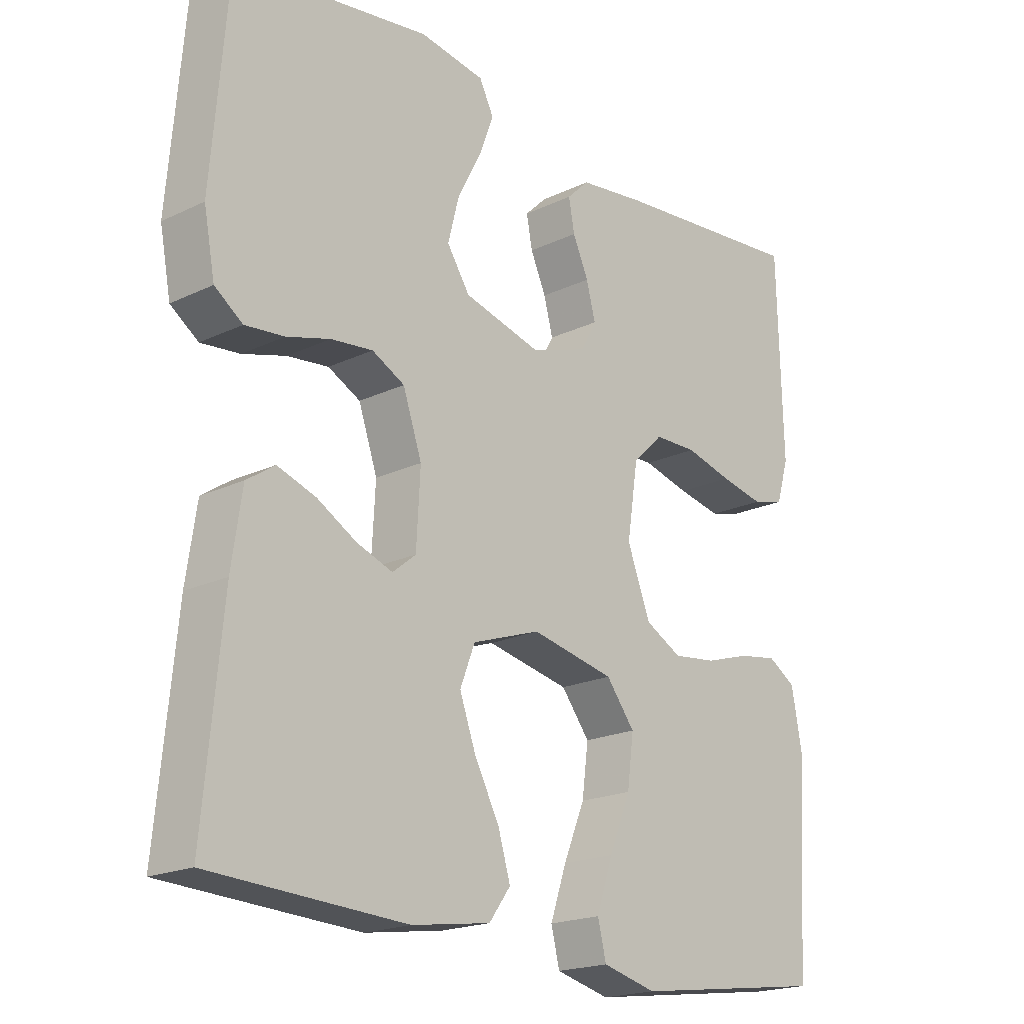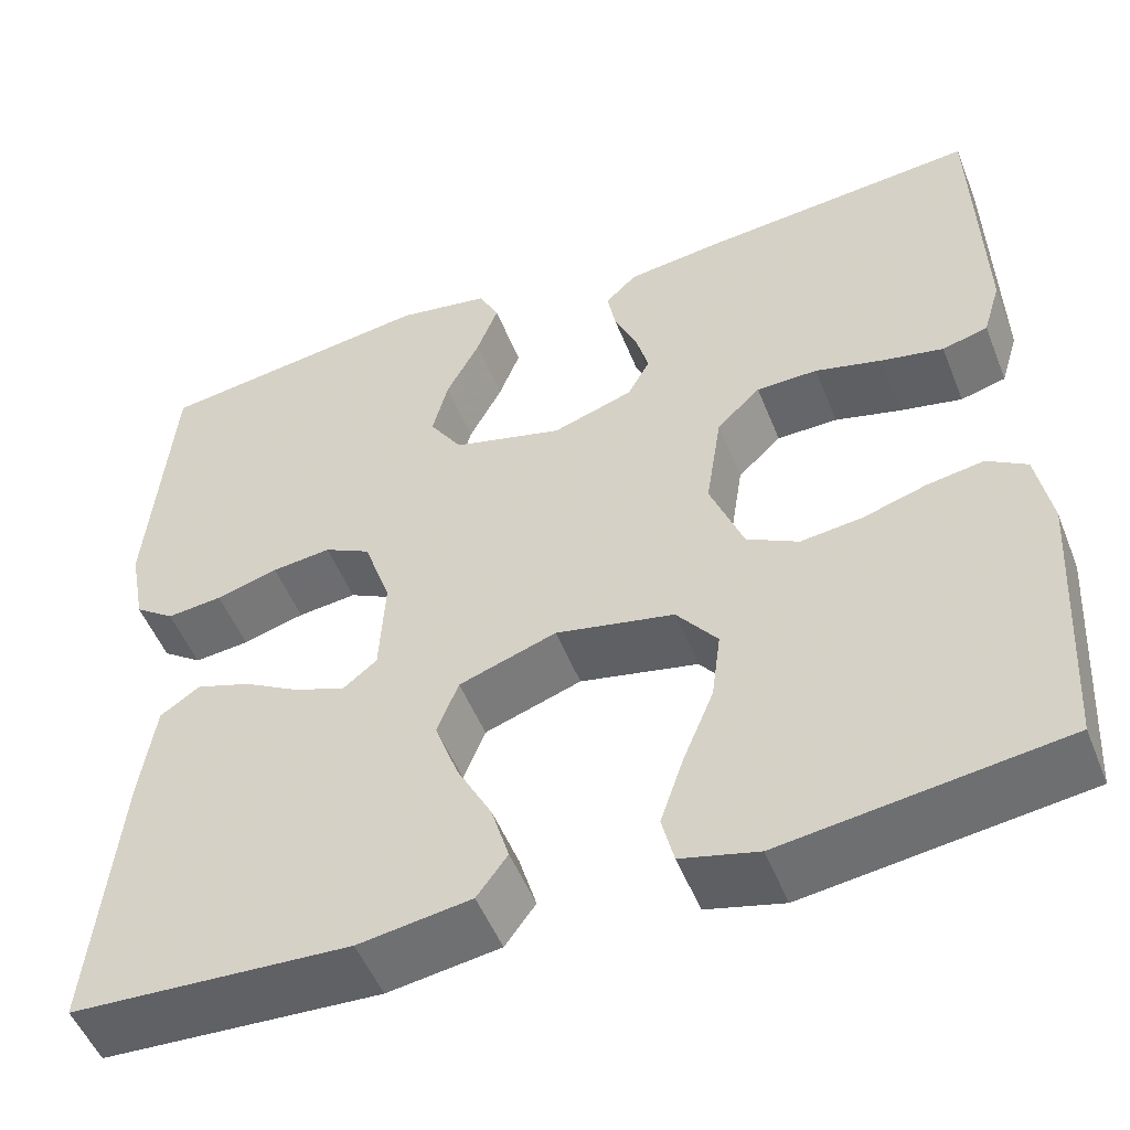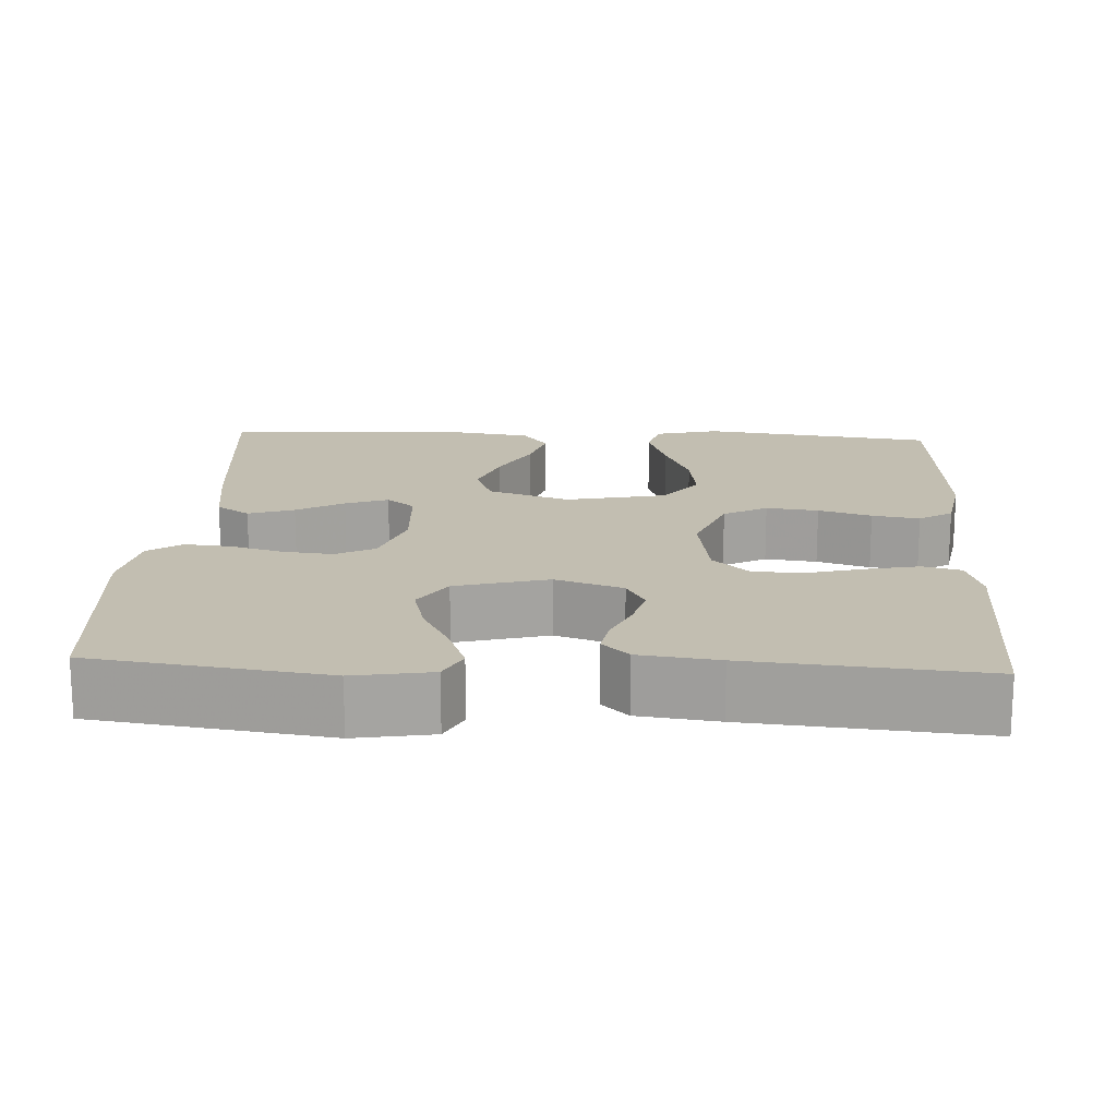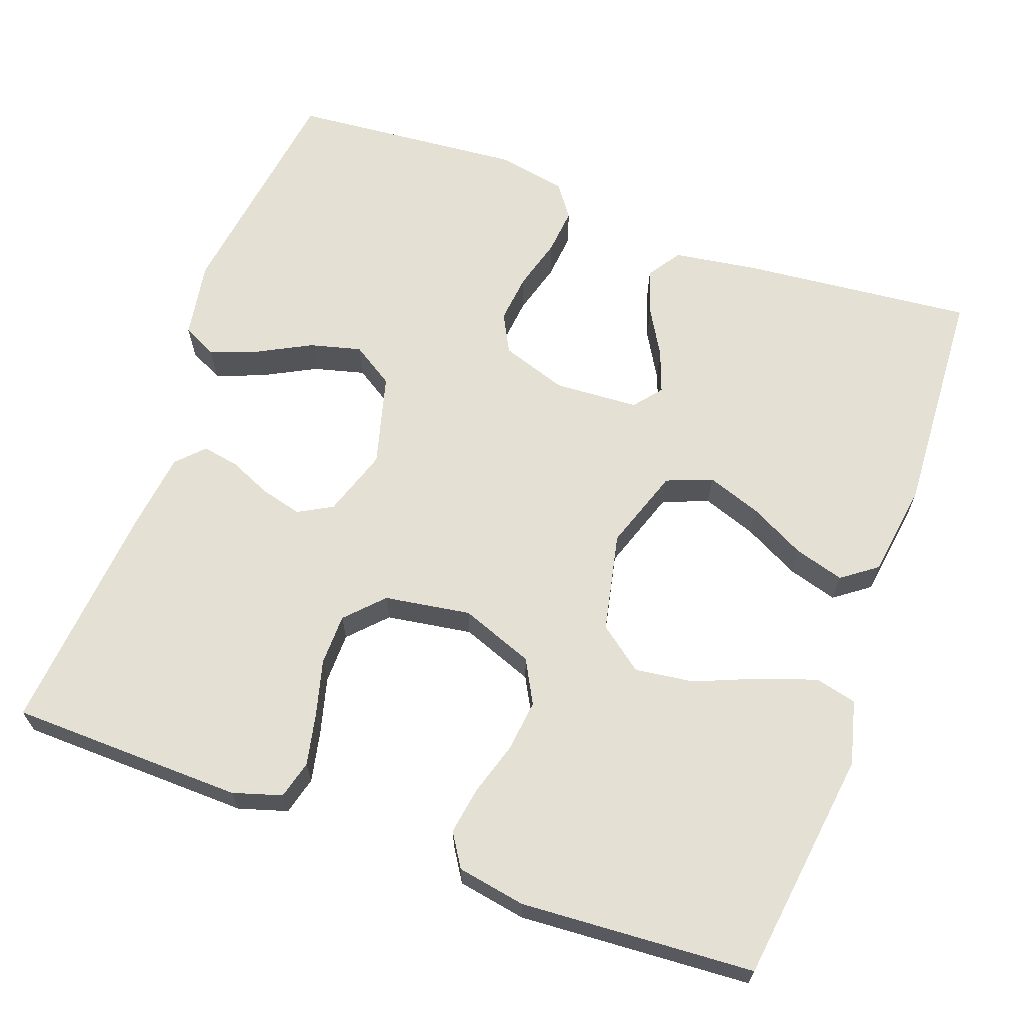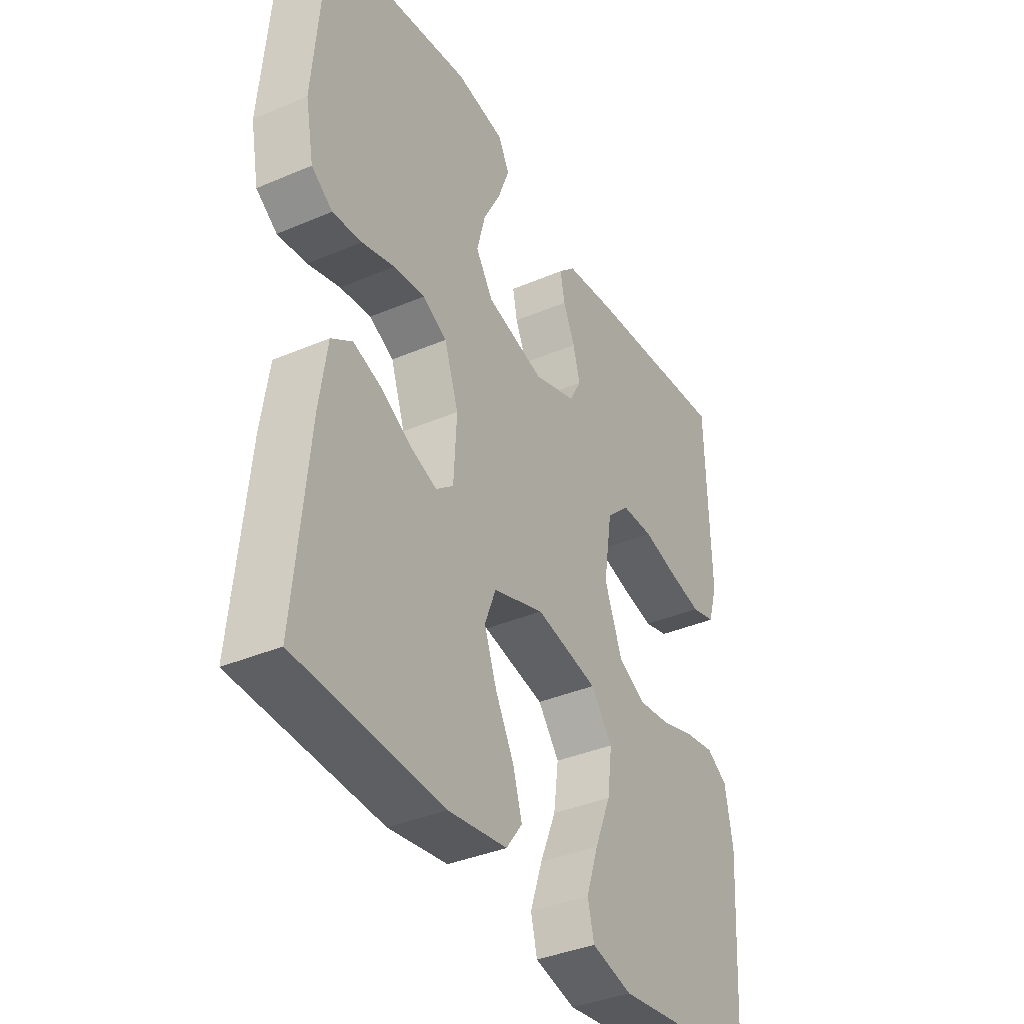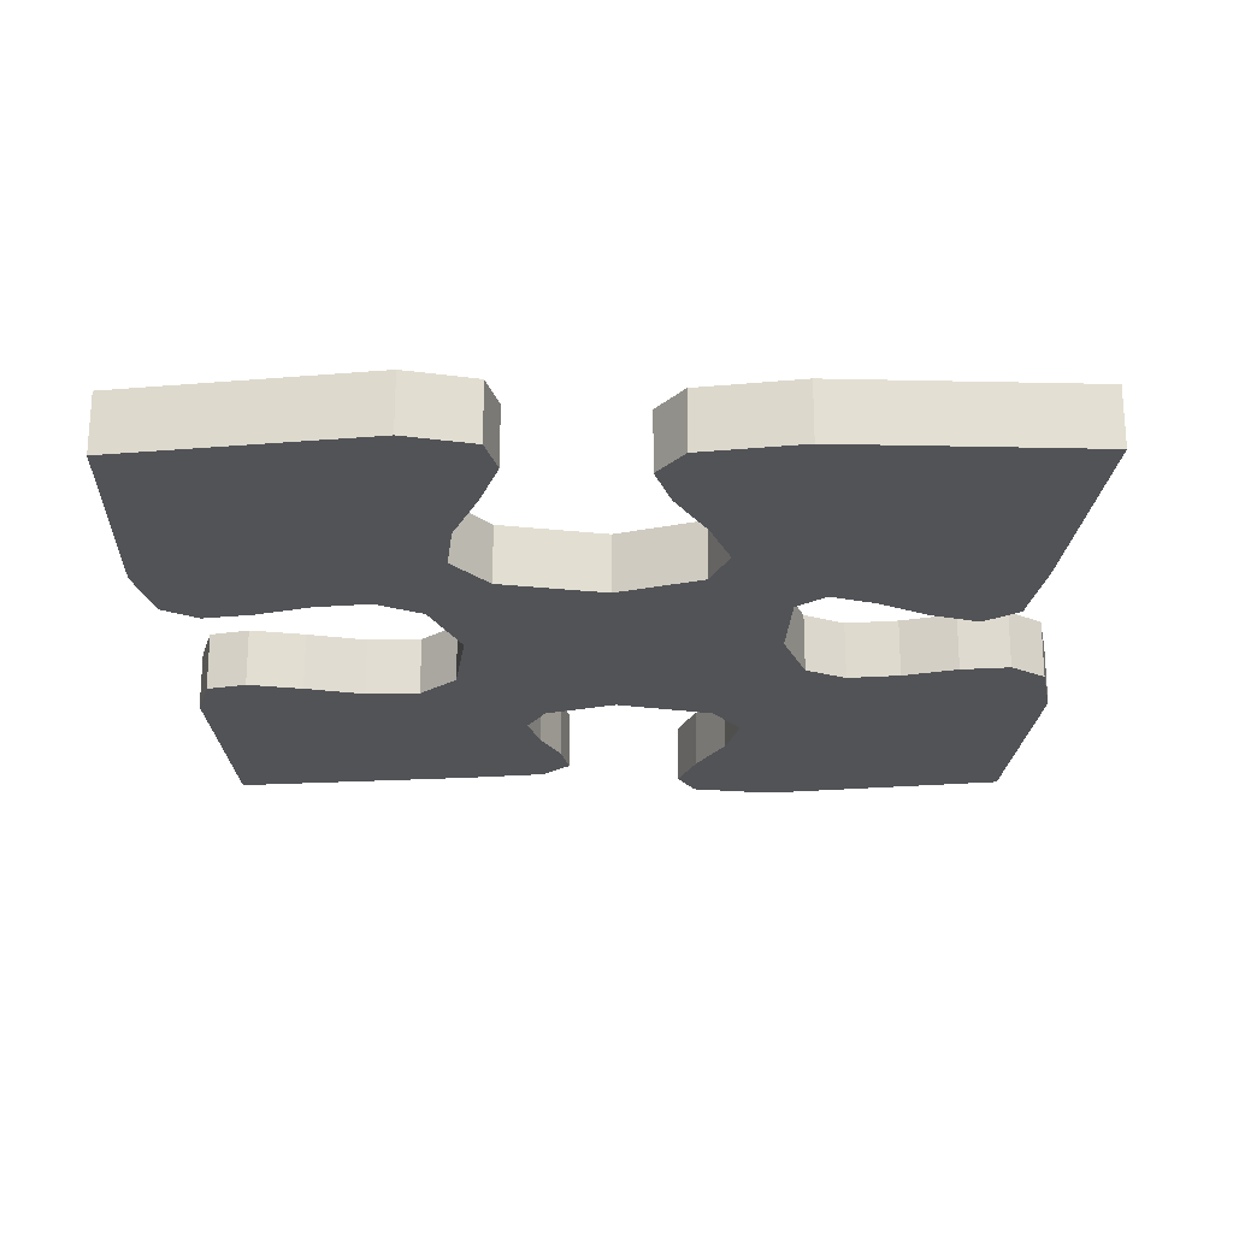
<metadata>
{"format":"obj","ext":"obj","renderer":"f3d","projection":"perspective","resolution":1024,"background":"white","views":[{"elev":-19.5,"azim":-48.2,"up":"+Z"},{"elev":-51.4,"azim":21.4,"up":"+Z"},{"elev":17.1,"azim":3.0,"up":"+Y"},{"elev":65.3,"azim":109.8,"up":"+Y"},{"elev":-37.5,"azim":-61.3,"up":"+Z"},{"elev":-22.3,"azim":-179.2,"up":"+Y"}]}
</metadata>
<code>
v -0.5 0.07 -0.5
v -0.471 0.07 -0.2
v -0.455 0.07 -0.092
v -0.412 0.07 -0.063
v -0.353 0.07 -0.083
v -0.292 0.07 -0.118
v -0.237 0.07 -0.138
v -0.201 0.07 -0.109
v -0.195 0.07 0
v -0.224 0.07 0.085
v -0.274 0.07 0.111
v -0.338 0.07 0.104
v -0.405 0.07 0.085
v -0.465 0.07 0.079
v -0.508 0.07 0.11
v -0.525 0.07 0.2
v -0.5 0.07 0.5
v -0.2 0.07 0.542
v -0.1 0.07 0.525
v -0.078 0.07 0.481
v -0.101 0.07 0.42
v -0.137 0.07 0.351
v -0.154 0.07 0.285
v -0.119 0.07 0.231
v 0 0.07 0.199
v 0.087 0.07 0.228
v 0.111 0.07 0.272
v 0.097 0.07 0.325
v 0.073 0.07 0.379
v 0.064 0.07 0.427
v 0.098 0.07 0.46
v 0.2 0.07 0.473
v 0.5 0.07 0.5
v 0.508 0.07 0.2
v 0.489 0.07 0.137
v 0.44 0.07 0.124
v 0.373 0.07 0.138
v 0.301 0.07 0.157
v 0.235 0.07 0.156
v 0.188 0.07 0.111
v 0.171 0.07 0
v 0.207 0.07 -0.094
v 0.263 0.07 -0.124
v 0.33 0.07 -0.116
v 0.398 0.07 -0.095
v 0.459 0.07 -0.085
v 0.502 0.07 -0.112
v 0.518 0.07 -0.2
v 0.5 0.07 -0.5
v 0.2 0.07 -0.54
v 0.117 0.07 -0.519
v 0.104 0.07 -0.466
v 0.129 0.07 -0.392
v 0.162 0.07 -0.312
v 0.172 0.07 -0.236
v 0.128 0.07 -0.179
v 0 0.07 -0.152
v -0.105 0.07 -0.188
v -0.128 0.07 -0.247
v -0.103 0.07 -0.317
v -0.065 0.07 -0.389
v -0.046 0.07 -0.453
v -0.079 0.07 -0.498
v -0.2 0.07 -0.516
v -0.5 0 -0.5
v -0.471 0 -0.2
v -0.455 0 -0.092
v -0.412 0 -0.063
v -0.353 0 -0.083
v -0.292 0 -0.118
v -0.237 0 -0.138
v -0.201 0 -0.109
v -0.195 0 0
v -0.224 0 0.085
v -0.274 0 0.111
v -0.338 0 0.104
v -0.405 0 0.085
v -0.465 0 0.079
v -0.508 0 0.11
v -0.525 0 0.2
v -0.5 0 0.5
v -0.2 0 0.542
v -0.1 0 0.525
v -0.078 0 0.481
v -0.101 0 0.42
v -0.137 0 0.351
v -0.154 0 0.285
v -0.119 0 0.231
v 0 0 0.199
v 0.087 0 0.228
v 0.111 0 0.272
v 0.097 0 0.325
v 0.073 0 0.379
v 0.064 0 0.427
v 0.098 0 0.46
v 0.2 0 0.473
v 0.5 0 0.5
v 0.508 0 0.2
v 0.489 0 0.137
v 0.44 0 0.124
v 0.373 0 0.138
v 0.301 0 0.157
v 0.235 0 0.156
v 0.188 0 0.111
v 0.171 0 0
v 0.207 0 -0.094
v 0.263 0 -0.124
v 0.33 0 -0.116
v 0.398 0 -0.095
v 0.459 0 -0.085
v 0.502 0 -0.112
v 0.518 0 -0.2
v 0.5 0 -0.5
v 0.2 0 -0.54
v 0.117 0 -0.519
v 0.104 0 -0.466
v 0.129 0 -0.392
v 0.162 0 -0.312
v 0.172 0 -0.236
v 0.128 0 -0.179
v 0 0 -0.152
v -0.105 0 -0.188
v -0.128 0 -0.247
v -0.103 0 -0.317
v -0.065 0 -0.389
v -0.046 0 -0.453
v -0.079 0 -0.498
v -0.2 0 -0.516
f 60 61 62 63
f 59 60 63 64
f 51 52 53 54
f 49 50 51 54
f 49 54 55
f 48 49 55 56
f 44 45 46 47
f 43 44 47 48
f 35 36 37 38
f 33 34 35 38
f 33 38 39
f 32 33 39 40
f 28 29 30 31
f 27 28 31 32
f 19 20 21 22
f 19 22 23
f 18 19 23
f 17 18 23
f 16 17 23 24
f 12 13 14 15
f 11 12 15 16
f 3 4 5 6
f 3 6 7
f 2 3 7
f 59 64 1 2
f 58 59 2 7
f 57 58 7 8
f 43 48 56 57
f 42 43 57 8
f 41 42 8 9
f 27 32 40 41
f 26 27 41
f 25 26 41 9
f 11 16 24 25
f 10 11 25
f 9 10 25
f 127 126 125 124
f 128 127 124 123
f 118 117 116 115
f 118 115 114 113
f 119 118 113
f 120 119 113 112
f 111 110 109 108
f 112 111 108 107
f 102 101 100 99
f 102 99 98 97
f 103 102 97
f 104 103 97 96
f 95 94 93 92
f 96 95 92 91
f 86 85 84 83
f 87 86 83
f 87 83 82
f 87 82 81
f 88 87 81 80
f 79 78 77 76
f 80 79 76 75
f 70 69 68 67
f 71 70 67
f 71 67 66
f 66 65 128 123
f 71 66 123 122
f 72 71 122 121
f 121 120 112 107
f 72 121 107 106
f 73 72 106 105
f 105 104 96 91
f 105 91 90
f 73 105 90 89
f 89 88 80 75
f 89 75 74
f 89 74 73
f 1 65 66 2
f 2 66 67 3
f 3 67 68 4
f 4 68 69 5
f 5 69 70 6
f 6 70 71 7
f 7 71 72 8
f 8 72 73 9
f 9 73 74 10
f 10 74 75 11
f 11 75 76 12
f 12 76 77 13
f 13 77 78 14
f 14 78 79 15
f 15 79 80 16
f 16 80 81 17
f 17 81 82 18
f 18 82 83 19
f 19 83 84 20
f 20 84 85 21
f 21 85 86 22
f 22 86 87 23
f 23 87 88 24
f 24 88 89 25
f 25 89 90 26
f 26 90 91 27
f 27 91 92 28
f 28 92 93 29
f 29 93 94 30
f 30 94 95 31
f 31 95 96 32
f 32 96 97 33
f 33 97 98 34
f 34 98 99 35
f 35 99 100 36
f 36 100 101 37
f 37 101 102 38
f 38 102 103 39
f 39 103 104 40
f 40 104 105 41
f 41 105 106 42
f 42 106 107 43
f 43 107 108 44
f 44 108 109 45
f 45 109 110 46
f 46 110 111 47
f 47 111 112 48
f 48 112 113 49
f 49 113 114 50
f 50 114 115 51
f 51 115 116 52
f 52 116 117 53
f 53 117 118 54
f 54 118 119 55
f 55 119 120 56
f 56 120 121 57
f 57 121 122 58
f 58 122 123 59
f 59 123 124 60
f 60 124 125 61
f 61 125 126 62
f 62 126 127 63
f 63 127 128 64
f 64 128 65 1

</code>
